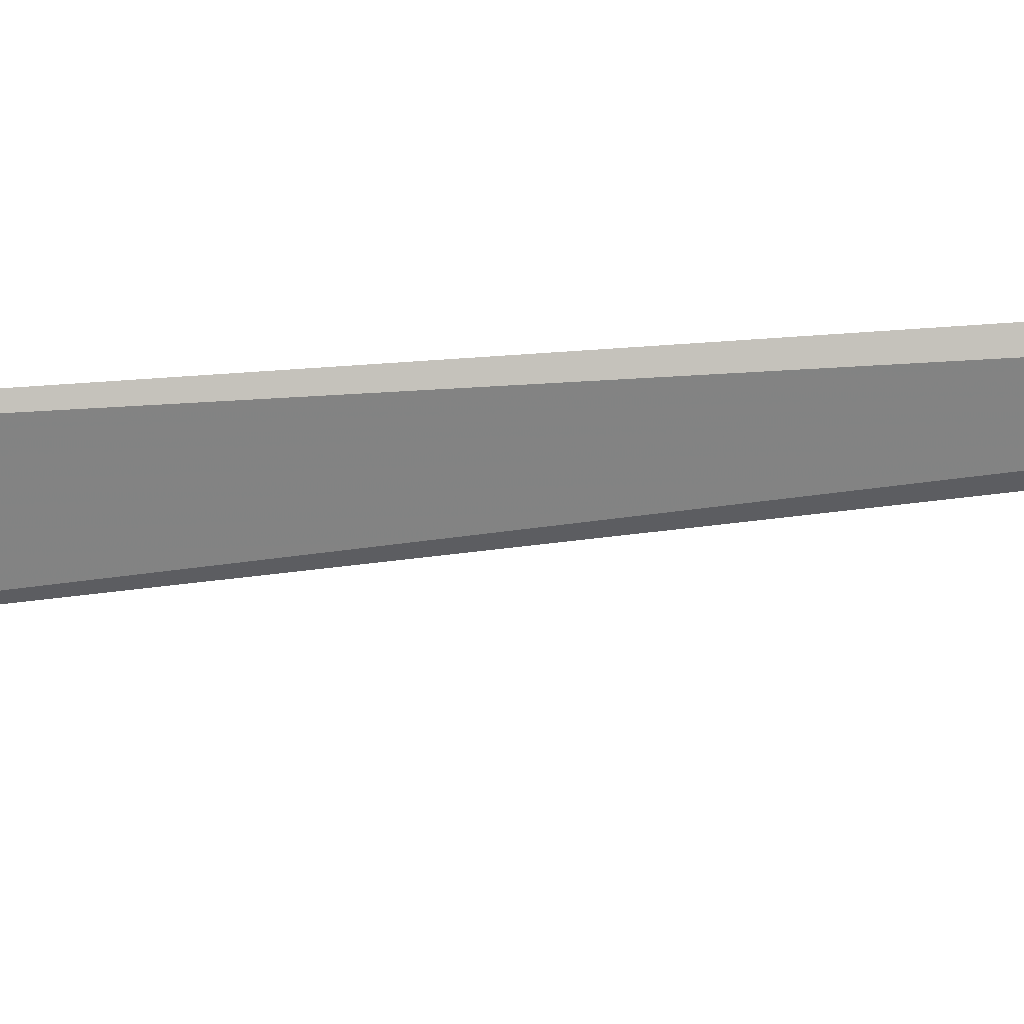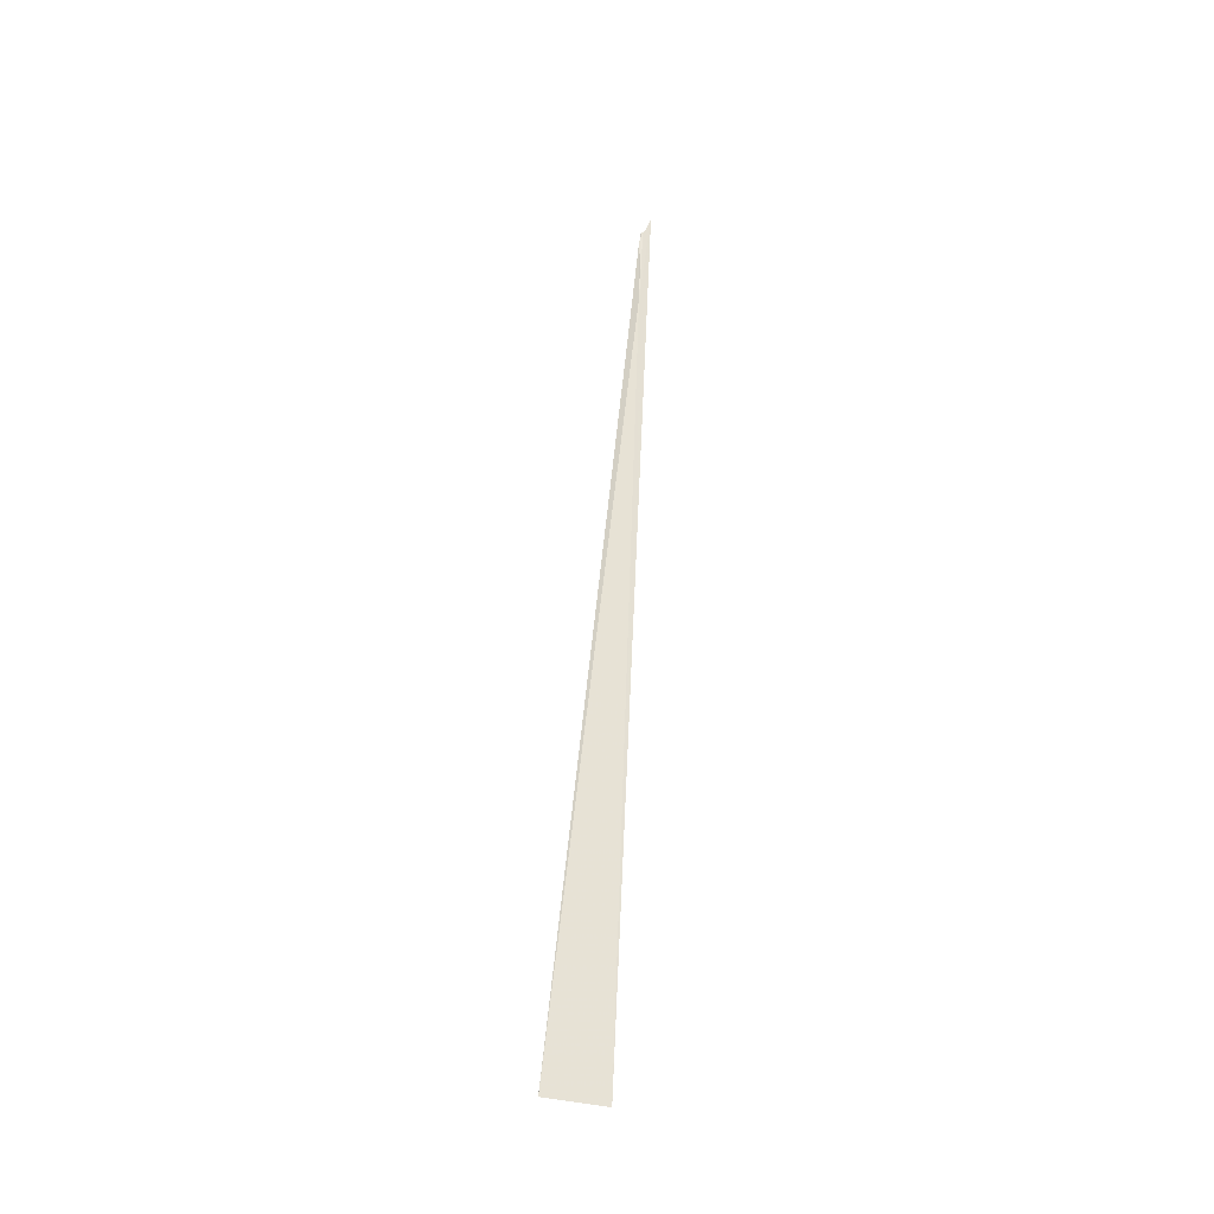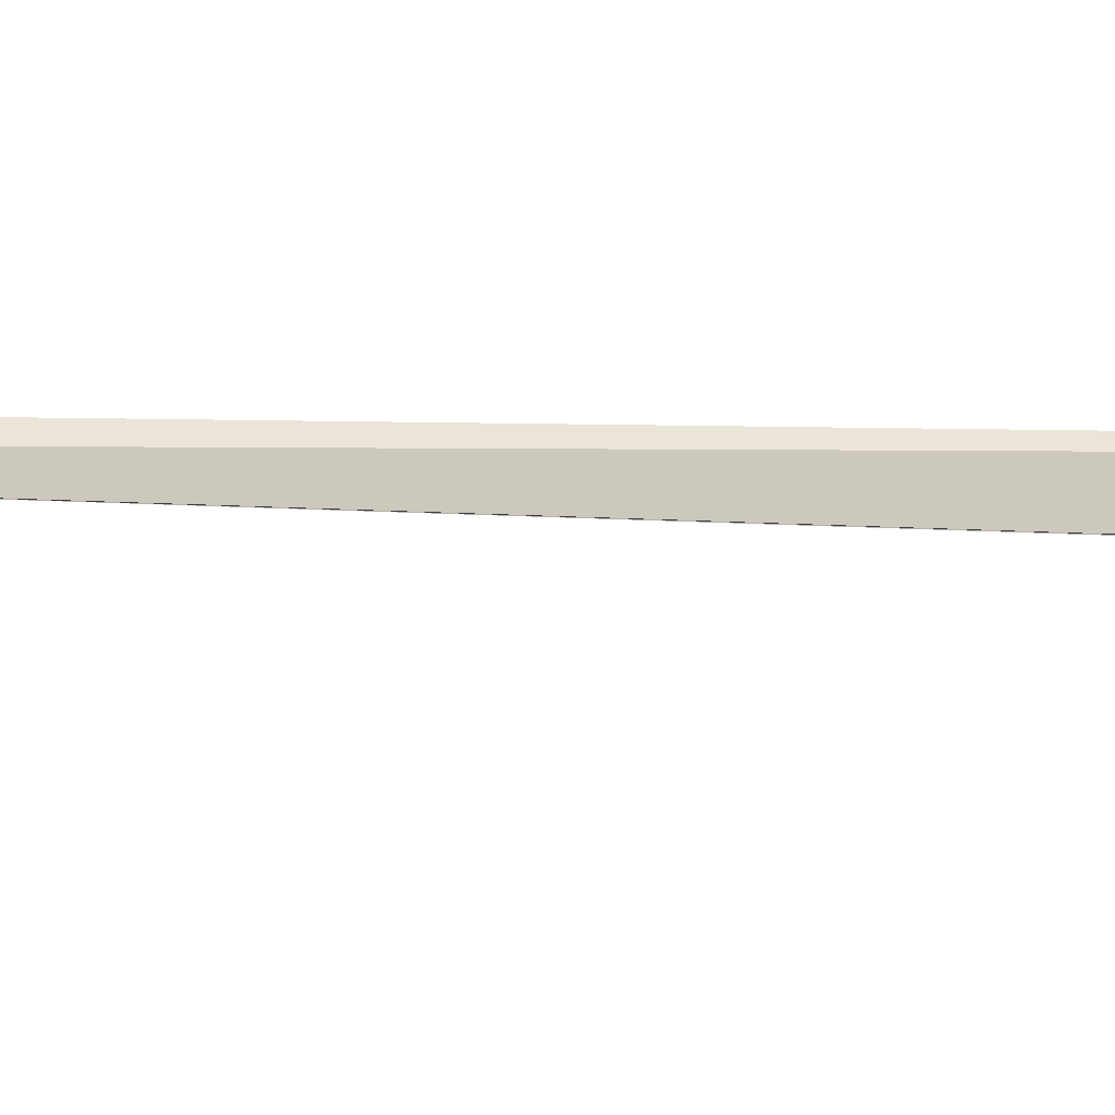
<metadata>
{"format":"obj","ext":"obj","renderer":"f3d","projection":"perspective","resolution":1024,"background":"white","views":[{"elev":-4.8,"azim":-85.3,"up":"+Y"},{"elev":-38.4,"azim":105.8,"up":"+Z"},{"elev":-33.6,"azim":97.8,"up":"+Y"}]}
</metadata>
<code>
v 0.8699 7.477 127.9
v 0.8221 7.267 126
v 0.8221 7.265 126
v 0.8893 7.494 128.1
v 0.8908 7.489 128.1
v 0.8878 7.495 128.1
v 0.8833 7.512 128.1
v 0.8908 7.486 128.1
v 0.8908 7.485 128.1
v 0.7474 7.377 126
f 1 3 2
f 1 4 5
f 1 6 4
f 1 7 6
f 1 8 9
f 1 5 8
f 1 9 3
f 1 2 10
f 1 10 7

</code>
